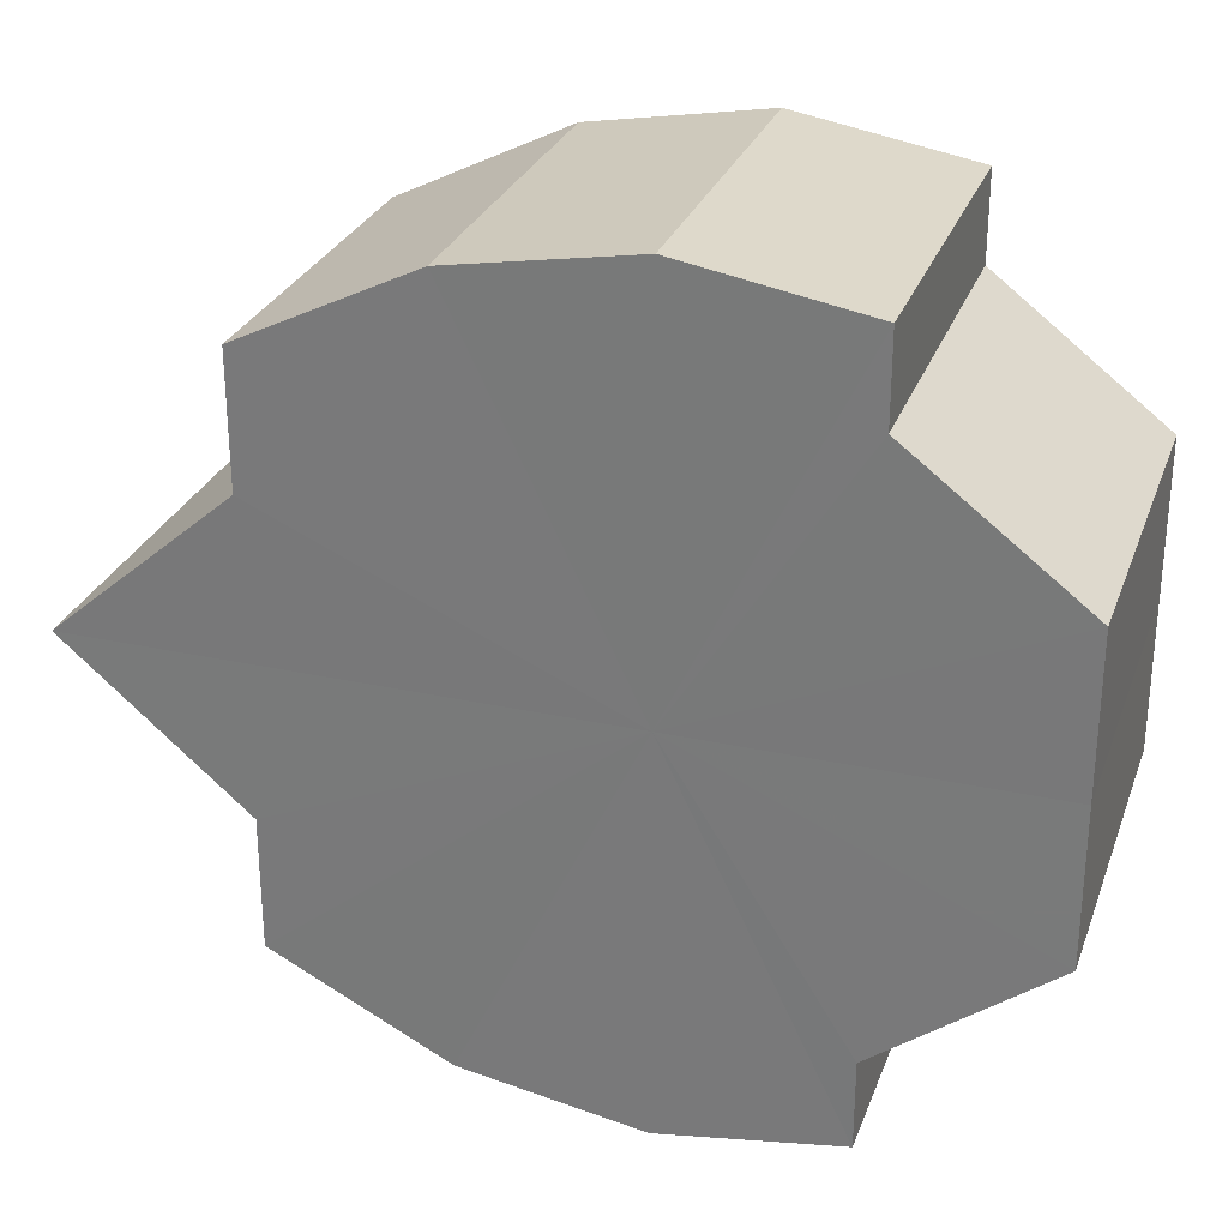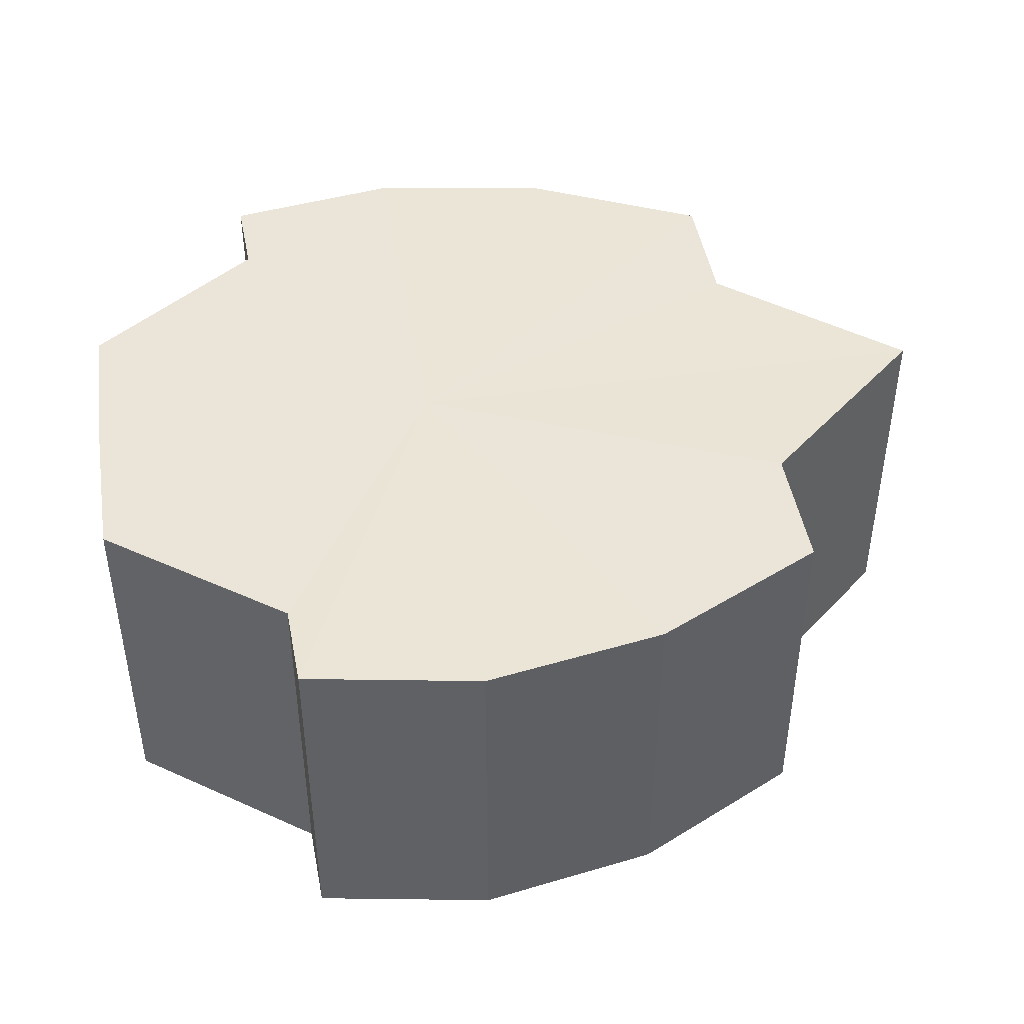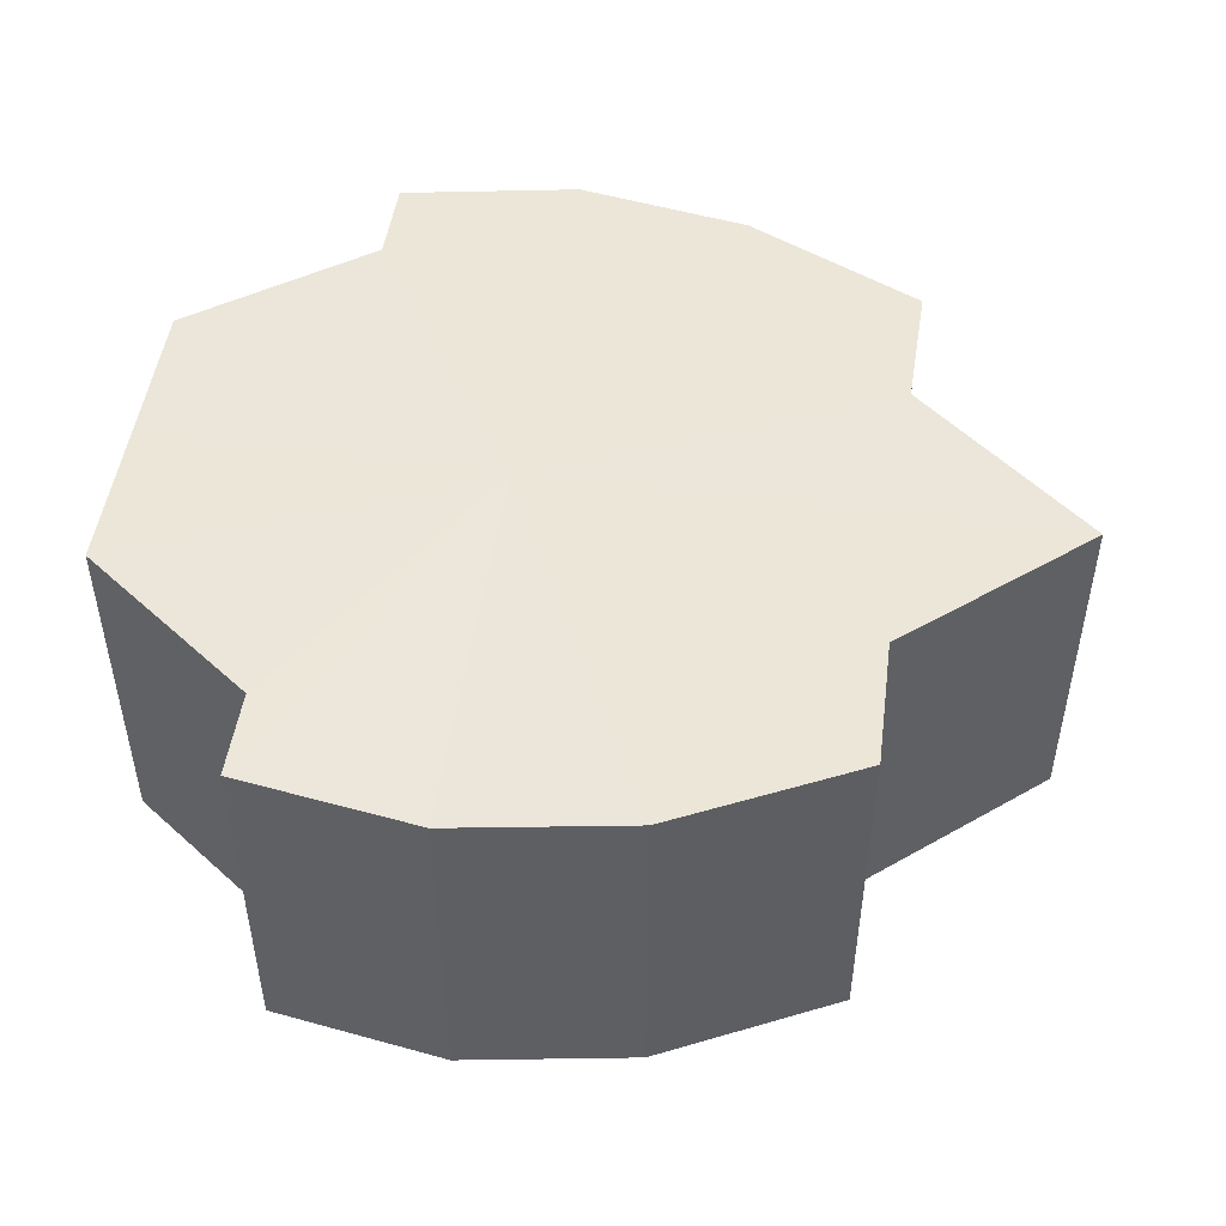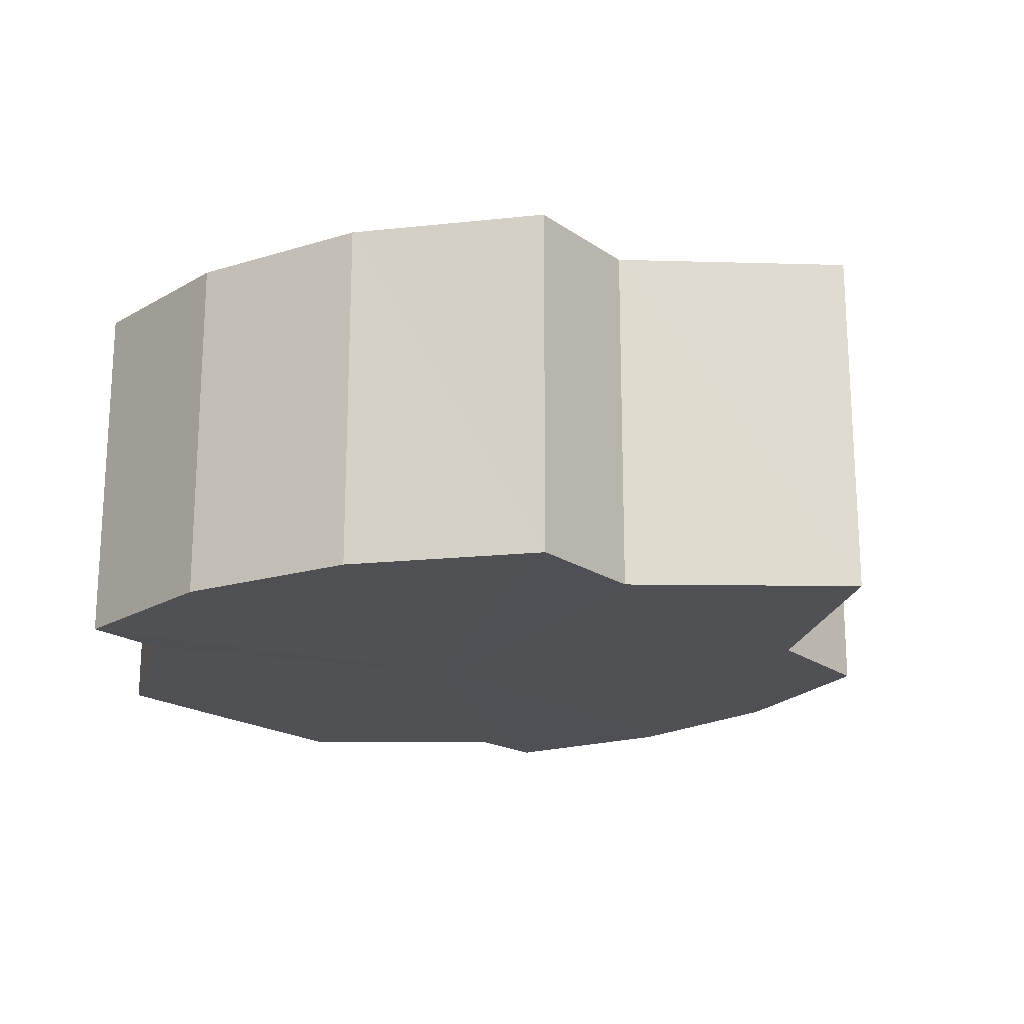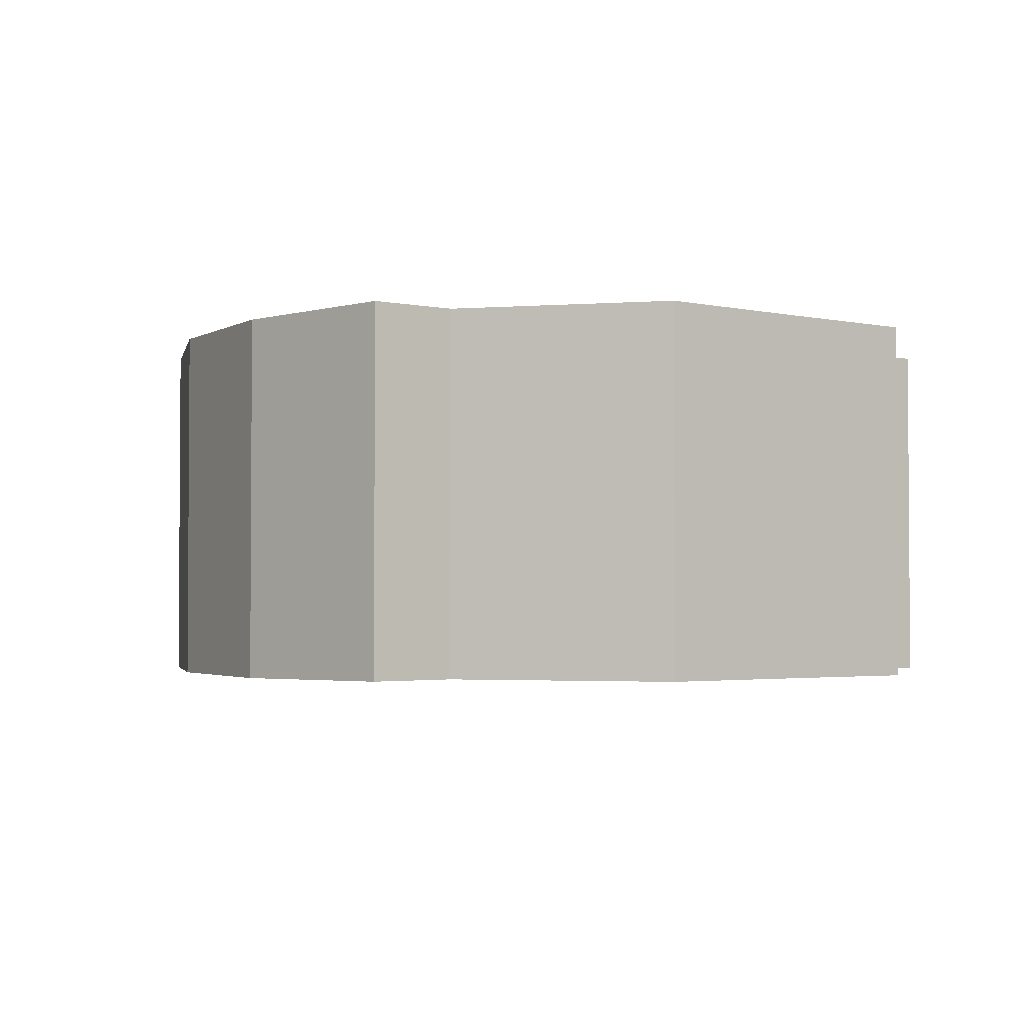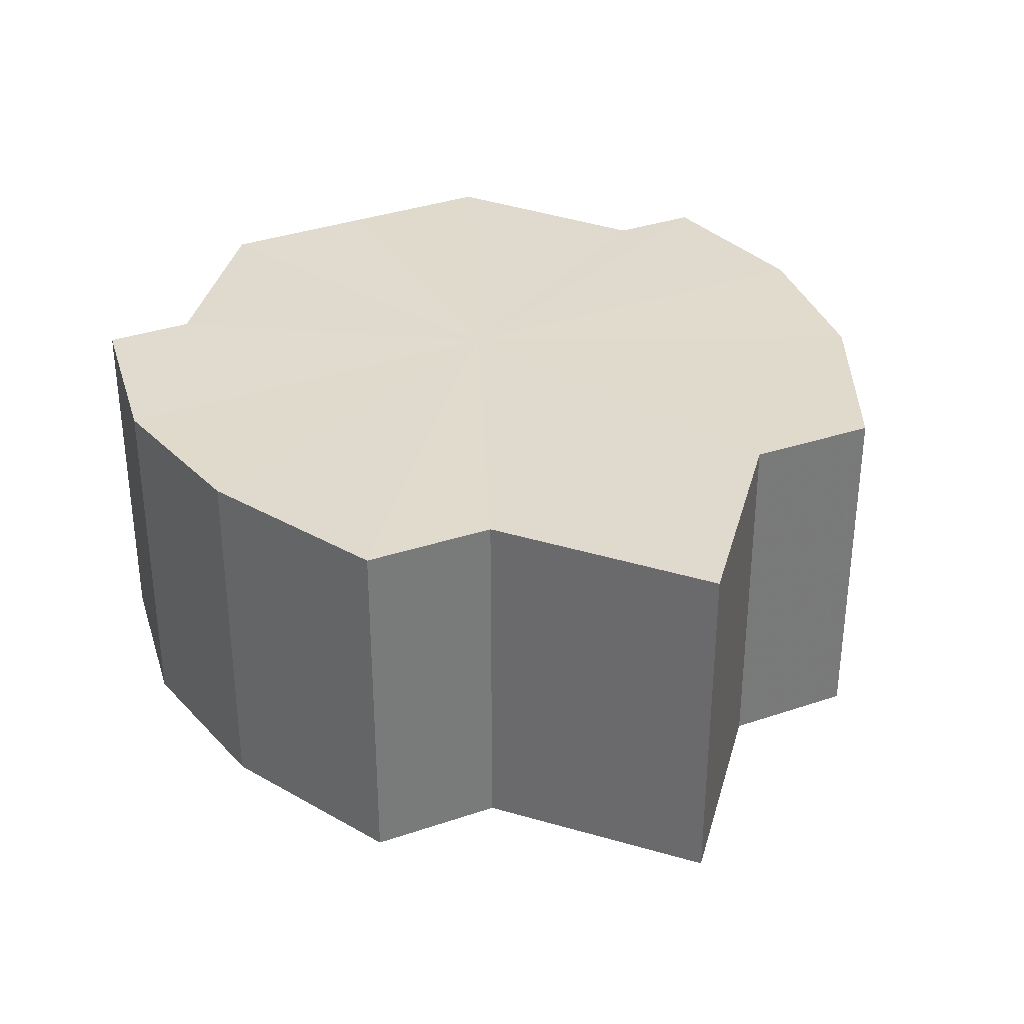
<metadata>
{"format":"obj","ext":"obj","renderer":"f3d","projection":"perspective","resolution":1024,"background":"white","views":[{"elev":28.3,"azim":18.2,"up":"+Z"},{"elev":44.4,"azim":170.7,"up":"+Y"},{"elev":49.0,"azim":-171.9,"up":"+Y"},{"elev":-19.4,"azim":-141.7,"up":"+Y"},{"elev":-2.6,"azim":52.1,"up":"+Y"},{"elev":33.0,"azim":-116.1,"up":"+Y"}]}
</metadata>
<code>
o 23140
v 2166 1881 9.461
v 2166 1881 9.463
v 2166 1881 9.461
v 2166 1881 9.463
v 2166 1881 9.463
v 2166 1881 9.468
v 2166 1881 9.468
v 2166 1881 9.475
v 2166 1881 9.475
v 2166 1881 9.484
v 2166 1881 9.484
v 2166 1881 9.475
v 2166 1881 9.475
v 2166 1881 9.468
v 2166 1881 9.468
v 2166 1881 9.463
v 2166 1881 9.463
v 2166 1881 9.461
v 2166 1881 9.461
v 2166 1881 9.463
v 2166 1881 9.463
v 2166 1881 9.484
v 2166 1881 9.461
v 2166 1881 9.468
v 2166 1881 9.463
v 2166 1881 9.475
v 2166 1881 9.468
v 2166 1881 9.484
v 2166 1881 9.475
v 2166 1881 9.492
v 2166 1881 9.5
v 2166 1881 9.484
v 2166 1881 9.492
v 2166 1881 9.484
v 2166 1881 9.492
v 2166 1881 9.5
v 2166 1881 9.492
v 2166 1881 9.5
v 2166 1881 9.505
v 2166 1881 9.5
v 2166 1881 9.505
v 2166 1881 9.506
v 2166 1881 9.505
v 2166 1881 9.506
v 2166 1881 9.505
v 2166 1881 9.5
v 2166 1881 9.505
v 2166 1881 9.505
v 2166 1881 9.506
v 2166 1881 9.492
v 2166 1881 9.5
v 2166 1881 9.505
v 2166 1881 9.506
v 2166 1881 9.484
v 2166 1881 9.492
v 2166 1881 9.505
v 2166 1881 9.506
v 2166 1881 9.475
v 2166 1881 9.484
v 2166 1881 9.5
v 2166 1881 9.505
v 2166 1881 9.468
v 2166 1881 9.475
v 2166 1881 9.492
v 2166 1881 9.5
v 2166 1881 9.484
v 2166 1881 9.492
v 2166 1881 9.463
v 2166 1881 9.468
v 2166 1881 9.463
v 2166 1881 9.468
v 2166 1881 9.475
v 2166 1881 9.468
v 2166 1881 9.484
v 2166 1881 9.475
v 2166 1881 9.492
v 2166 1881 9.484
v 2166 1881 9.5
v 2166 1881 9.492
v 2166 1881 9.505
v 2166 1881 9.5
v 2166 1881 9.484
v 2166 1881 9.461
v 2166 1881 9.463
v 2166 1881 9.463
v 2166 1881 9.468
v 2166 1881 9.468
v 2166 1881 9.475
v 2166 1881 9.475
v 2166 1881 9.484
v 2166 1881 9.484
v 2166 1881 9.492
v 2166 1881 9.492
v 2166 1881 9.5
v 2166 1881 9.5
v 2166 1881 9.505
v 2166 1881 9.505
v 2166 1881 9.506
f 1 2 3
f 4 1 5
f 6 4 7
f 8 6 9
f 10 8 11
f 11 12 13
f 13 14 15
f 15 16 17
f 17 18 19
f 19 20 21
f 22 20 23
f 22 24 20
f 22 23 25
f 22 26 24
f 22 25 27
f 22 28 26
f 22 27 29
f 22 30 28
f 22 31 30
f 22 29 32
f 33 32 34
f 22 32 35
f 36 37 33
f 22 35 38
f 39 40 36
f 22 38 41
f 22 41 42
f 22 42 43
f 22 43 31
f 44 45 39
f 46 43 47
f 48 49 44
f 50 51 46
f 52 53 48
f 54 55 50
f 53 56 57
f 58 59 54
f 56 60 61
f 62 63 58
f 60 64 65
f 64 66 67
f 68 69 62
f 70 71 68
f 71 72 73
f 72 74 75
f 74 76 77
f 76 78 79
f 78 80 81
f 82 83 84
f 82 85 83
f 82 84 86
f 82 87 85
f 82 86 88
f 82 89 87
f 82 88 90
f 82 91 89
f 82 90 92
f 82 93 91
f 82 92 94
f 82 95 93
f 82 94 96
f 82 97 95
f 82 96 98
f 82 98 97

</code>
